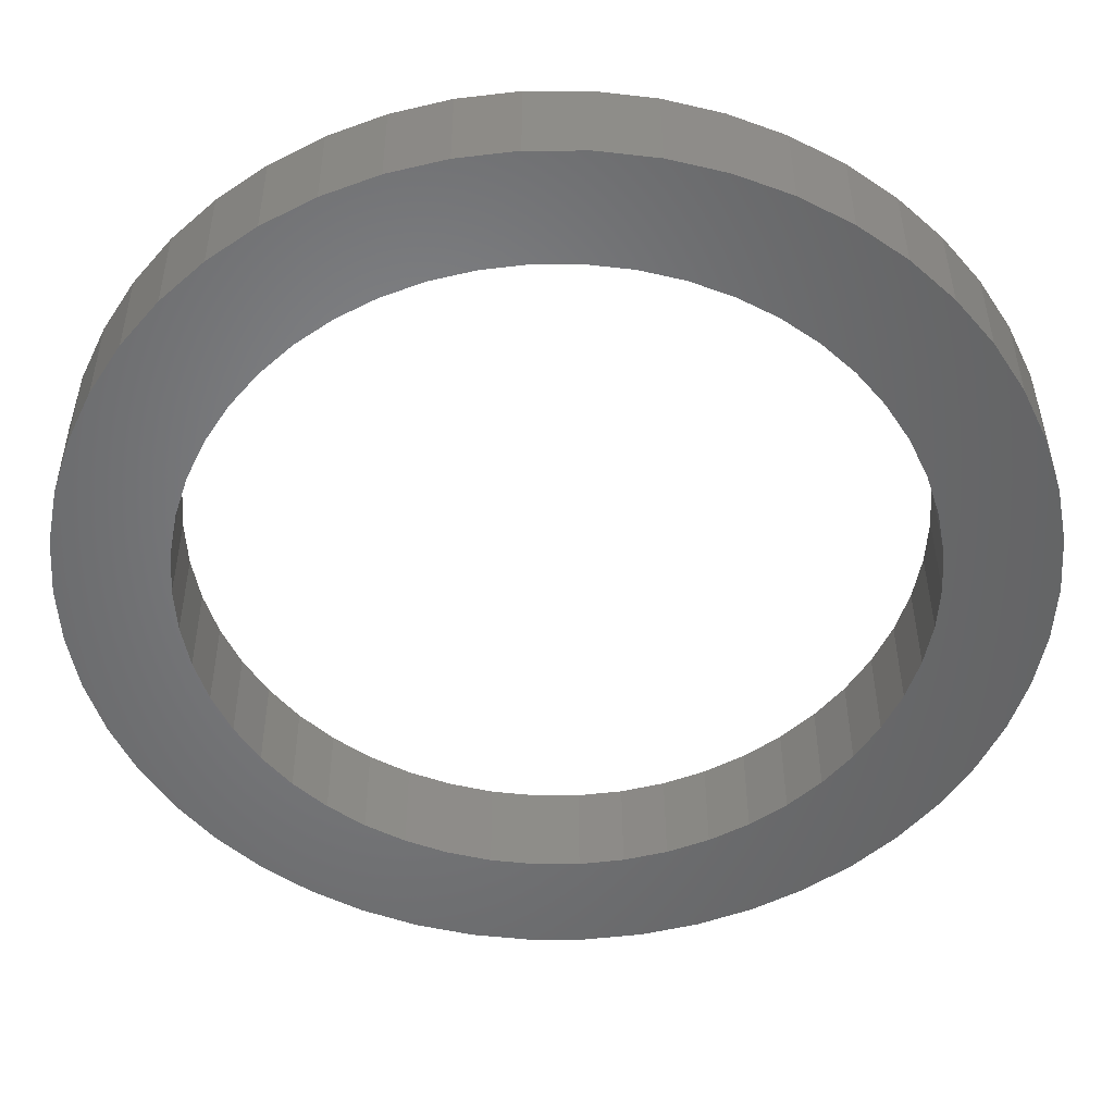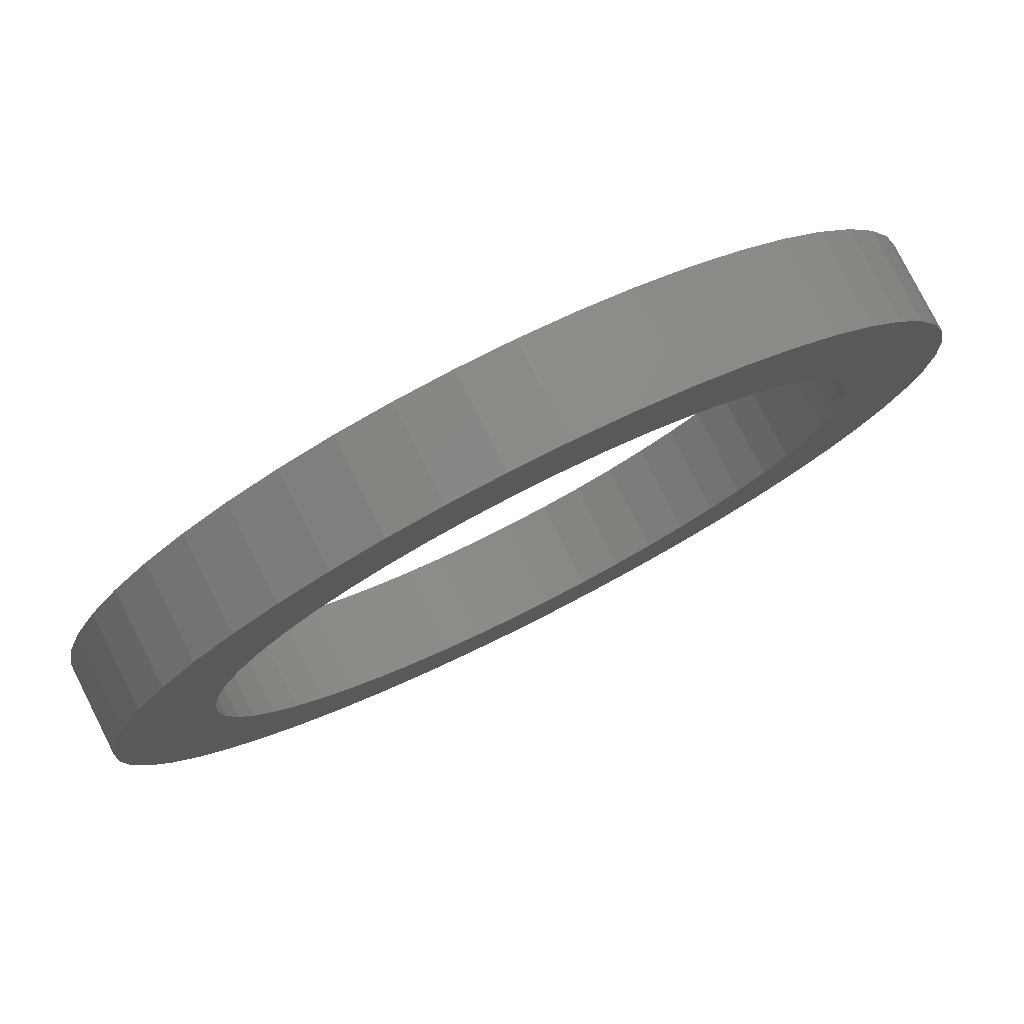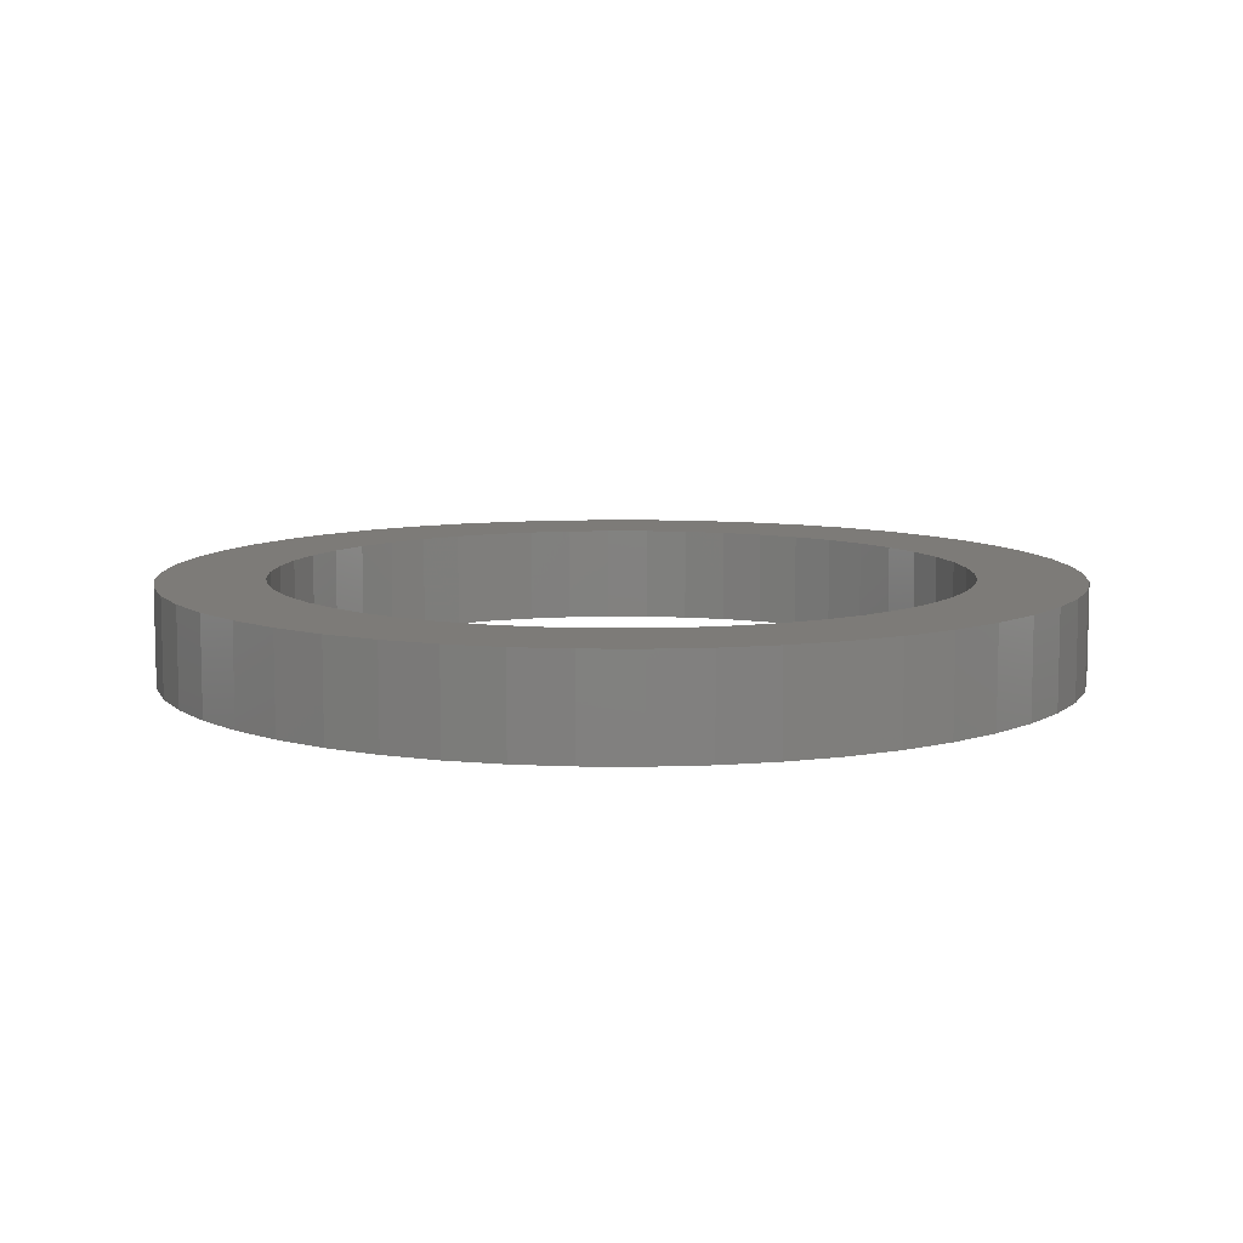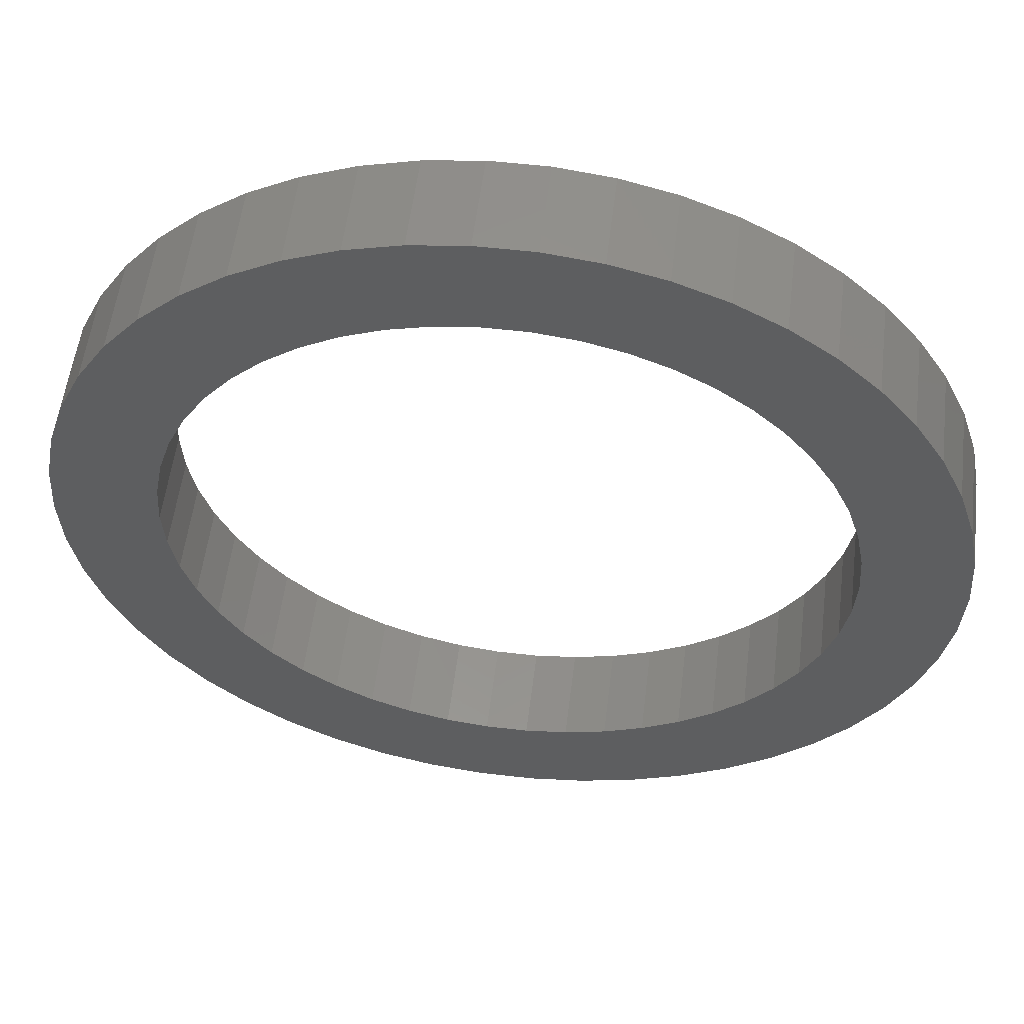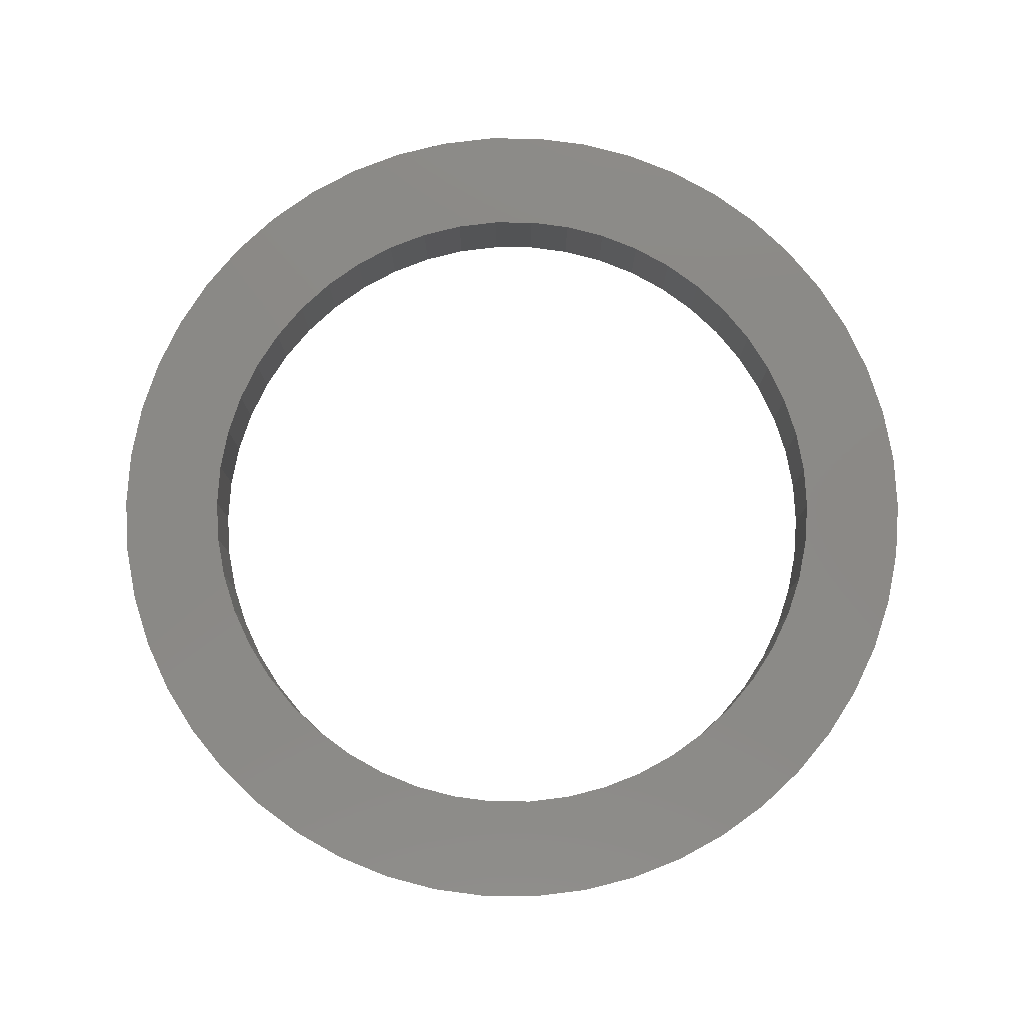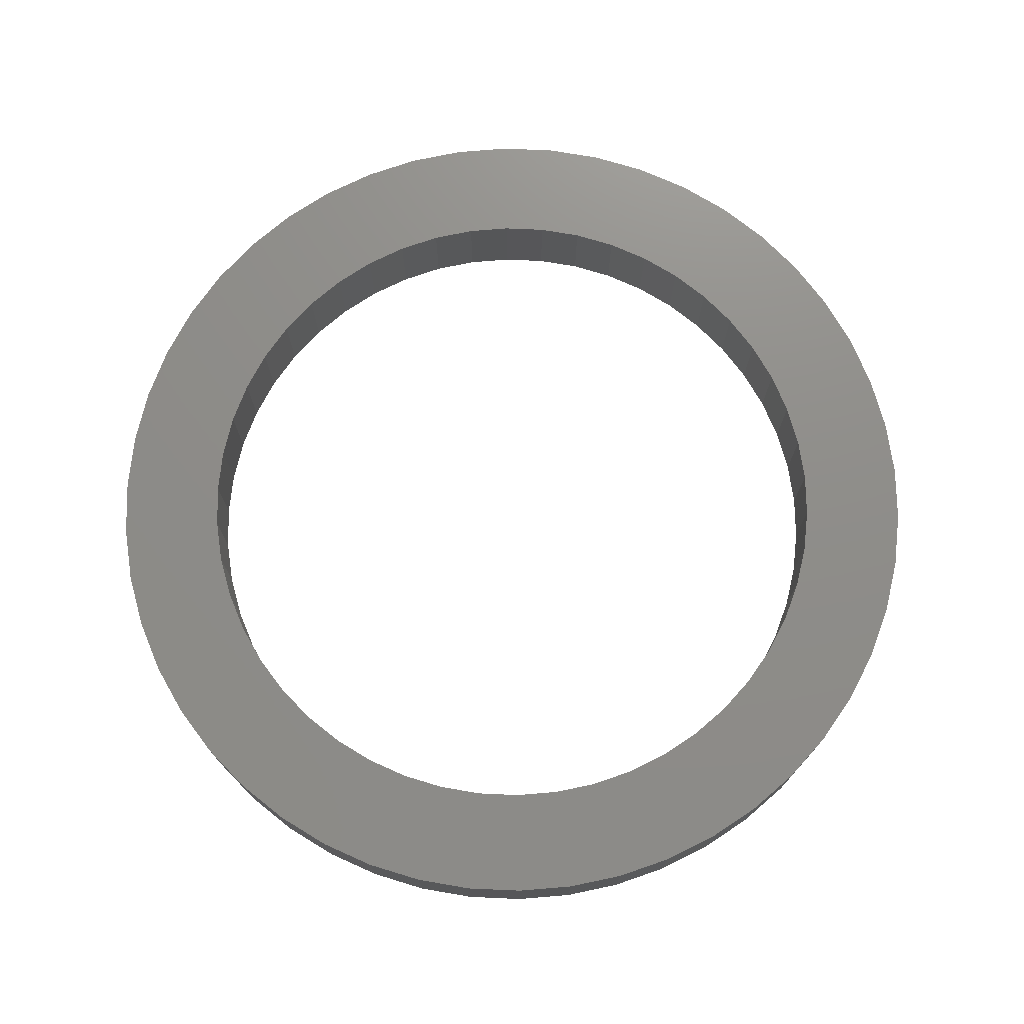
<metadata>
{"format":"stl","ext":"stl","renderer":"f3d","projection":"perspective","resolution":1024,"background":"white","views":[{"elev":38.6,"azim":179.8,"up":"+Y"},{"elev":78.9,"azim":-26.8,"up":"+Y"},{"elev":8.9,"azim":37.1,"up":"+Z"},{"elev":55.1,"azim":7.0,"up":"+Y"},{"elev":79.5,"azim":-172.5,"up":"+Z"},{"elev":74.0,"azim":-26.3,"up":"+Z"}]}
</metadata>
<code>
# stl→obj: 200 verts, 400 faces
v 32.7 0 7
v 32.44 4.098 0
v 32.44 4.098 7
v 32.7 0 0
v -32.7 0 0
v -32.44 4.098 7
v -32.44 4.098 0
v -32.7 0 7
v 2.053 32.64 0
v -2.053 32.64 7
v 2.053 32.64 7
v -2.053 32.64 0
v -2.053 -32.64 0
v 2.053 -32.64 7
v -2.053 -32.64 7
v 2.053 -32.64 0
v 23.84 22.38 0
v 20.84 25.2 7
v 23.84 22.38 7
v 20.84 25.2 0
v -20.84 25.2 0
v -23.84 22.38 7
v -20.84 25.2 7
v -23.84 22.38 0
v -10.1 31.1 0
v -13.92 29.59 7
v -10.1 31.1 7
v -13.92 29.59 0
v 30.4 12.04 7
v 28.66 15.75 0
v 28.66 15.75 7
v 30.4 12.04 0
v 31.67 8.132 0
v 31.67 8.132 7
v 13.92 29.59 0
v 10.1 31.1 7
v 13.92 29.59 7
v 10.1 31.1 0
v 6.127 32.12 7
v 6.127 32.12 0
v 17.52 27.61 7
v 17.52 27.61 0
v -30.4 12.04 0
v -28.66 15.75 7
v -28.66 15.75 0
v -30.4 12.04 7
v -26.45 19.22 7
v -26.45 19.22 0
v -31.67 8.132 0
v -31.67 8.132 7
v -17.52 27.61 7
v -17.52 27.61 0
v -6.127 32.12 7
v -6.127 32.12 0
v 6.127 -32.12 7
v 6.127 -32.12 0
v 26.45 19.22 7
v 26.45 19.22 0
v 25 0 7
v 24.8 3.133 7
v 32.44 -4.098 7
v 24.21 6.217 7
v 24.8 -3.133 7
v 23.24 9.203 7
v 31.67 -8.132 7
v 21.91 12.04 7
v 24.21 -6.217 7
v 30.4 -12.04 7
v 20.23 14.69 7
v 18.22 17.11 7
v 15.94 19.26 7
v 13.4 21.11 7
v 10.64 22.62 7
v 7.725 23.78 7
v 4.685 24.56 7
v 1.57 24.95 7
v -1.57 24.95 7
v -4.685 24.56 7
v -7.725 23.78 7
v -10.64 22.62 7
v -13.4 21.11 7
v -15.94 19.26 7
v -18.22 17.11 7
v -20.23 14.69 7
v -21.91 12.04 7
v -23.24 9.203 7
v -24.21 6.217 7
v 23.24 -9.203 7
v 28.66 -15.75 7
v 21.91 -12.04 7
v 26.45 -19.22 7
v 20.23 -14.69 7
v 23.84 -22.38 7
v 18.22 -17.11 7
v 20.84 -25.2 7
v 15.94 -19.26 7
v 17.52 -27.61 7
v 13.4 -21.11 7
v 13.92 -29.59 7
v 10.64 -22.62 7
v 10.1 -31.1 7
v 7.725 -23.78 7
v 4.685 -24.56 7
v 1.57 -24.95 7
v -1.57 -24.95 7
v -4.685 -24.56 7
v -6.127 -32.12 7
v -7.725 -23.78 7
v -10.1 -31.1 7
v -10.64 -22.62 7
v -13.92 -29.59 7
v -13.4 -21.11 7
v -17.52 -27.61 7
v -15.94 -19.26 7
v -20.84 -25.2 7
v -18.22 -17.11 7
v -23.84 -22.38 7
v -20.23 -14.69 7
v -26.45 -19.22 7
v -21.91 -12.04 7
v -28.66 -15.75 7
v -23.24 -9.203 7
v -30.4 -12.04 7
v -24.21 -6.217 7
v -31.67 -8.132 7
v -24.8 -3.133 7
v -32.44 -4.098 7
v -25 0 7
v -24.8 3.133 7
v 32.44 -4.098 0
v 20.84 -25.2 0
v 23.84 -22.38 0
v 31.67 -8.132 0
v -13.92 -29.59 0
v -10.1 -31.1 0
v -28.66 -15.75 0
v -30.4 -12.04 0
v 25 0 0
v 24.8 -3.133 0
v 24.21 -6.217 0
v 30.4 -12.04 0
v 24.8 3.133 0
v 23.24 -9.203 0
v 28.66 -15.75 0
v 21.91 -12.04 0
v 26.45 -19.22 0
v 24.21 6.217 0
v 20.23 -14.69 0
v 18.22 -17.11 0
v 15.94 -19.26 0
v 17.52 -27.61 0
v 13.4 -21.11 0
v 13.92 -29.59 0
v 10.64 -22.62 0
v 10.1 -31.1 0
v 7.725 -23.78 0
v 4.685 -24.56 0
v 1.57 -24.95 0
v -1.57 -24.95 0
v -4.685 -24.56 0
v -6.127 -32.12 0
v -7.725 -23.78 0
v -10.64 -22.62 0
v -13.4 -21.11 0
v -17.52 -27.61 0
v -15.94 -19.26 0
v -20.84 -25.2 0
v -18.22 -17.11 0
v -23.84 -22.38 0
v -20.23 -14.69 0
v -26.45 -19.22 0
v -21.91 -12.04 0
v -23.24 -9.203 0
v -24.21 -6.217 0
v 23.24 9.203 0
v 21.91 12.04 0
v 20.23 14.69 0
v 18.22 17.11 0
v 15.94 19.26 0
v 13.4 21.11 0
v 10.64 22.62 0
v 7.725 23.78 0
v 4.685 24.56 0
v 1.57 24.95 0
v -1.57 24.95 0
v -4.685 24.56 0
v -7.725 23.78 0
v -10.64 22.62 0
v -13.4 21.11 0
v -15.94 19.26 0
v -18.22 17.11 0
v -20.23 14.69 0
v -21.91 12.04 0
v -23.24 9.203 0
v -24.21 6.217 0
v -24.8 3.133 0
v -25 0 0
v -31.67 -8.132 0
v -24.8 -3.133 0
v -32.44 -4.098 0
f 1 2 3
f 2 1 4
f 5 6 7
f 6 5 8
f 9 10 11
f 10 9 12
f 13 14 15
f 14 13 16
f 17 18 19
f 18 17 20
f 21 22 23
f 22 21 24
f 25 26 27
f 26 25 28
f 29 30 31
f 30 29 32
f 3 33 34
f 33 3 2
f 35 36 37
f 36 35 38
f 38 39 36
f 39 38 40
f 20 41 18
f 41 20 42
f 43 44 45
f 44 43 46
f 45 47 48
f 47 45 44
f 49 46 43
f 46 49 50
f 28 51 26
f 51 28 52
f 12 53 10
f 53 12 54
f 16 55 14
f 55 16 56
f 34 32 29
f 32 34 33
f 57 17 19
f 17 57 58
f 31 58 57
f 58 31 30
f 40 11 39
f 11 40 9
f 7 50 49
f 50 7 6
f 59 1 3
f 60 3 34
f 1 59 61
f 62 34 29
f 63 61 59
f 64 29 31
f 61 63 65
f 66 31 57
f 67 65 63
f 65 67 68
f 3 60 59
f 34 62 60
f 69 57 19
f 29 64 62
f 31 66 64
f 70 19 18
f 57 69 66
f 19 70 69
f 71 18 41
f 18 71 70
f 72 41 37
f 41 72 71
f 37 73 72
f 36 73 37
f 36 74 73
f 39 74 36
f 39 75 74
f 11 75 39
f 11 76 75
f 11 77 76
f 10 77 11
f 10 78 77
f 53 78 10
f 53 79 78
f 27 79 53
f 27 80 79
f 26 80 27
f 80 26 81
f 51 81 26
f 81 51 82
f 23 82 51
f 82 23 83
f 22 83 23
f 83 22 84
f 47 84 22
f 84 47 85
f 44 85 47
f 85 44 86
f 46 86 44
f 86 46 87
f 88 68 67
f 68 88 89
f 90 89 88
f 89 90 91
f 92 91 90
f 91 92 93
f 94 93 92
f 93 94 95
f 96 95 94
f 95 96 97
f 98 97 96
f 97 98 99
f 100 99 98
f 100 101 99
f 102 101 100
f 102 55 101
f 103 55 102
f 103 14 55
f 104 14 103
f 105 14 104
f 105 15 14
f 106 15 105
f 106 107 15
f 108 107 106
f 108 109 107
f 110 109 108
f 111 110 112
f 110 111 109
f 113 112 114
f 112 113 111
f 115 114 116
f 117 116 118
f 114 115 113
f 119 118 120
f 121 120 122
f 116 117 115
f 123 122 124
f 125 124 126
f 127 126 128
f 50 87 46
f 118 119 117
f 87 50 129
f 120 121 119
f 6 129 50
f 122 123 121
f 129 6 128
f 124 125 123
f 8 128 6
f 126 127 125
f 128 8 127
f 61 4 1
f 4 61 130
f 131 93 95
f 93 131 132
f 65 130 61
f 130 65 133
f 134 109 111
f 109 134 135
f 136 123 137
f 123 136 121
f 138 4 130
f 139 130 133
f 4 138 2
f 140 133 141
f 142 2 138
f 143 141 144
f 2 142 33
f 145 144 146
f 147 33 142
f 33 147 32
f 130 139 138
f 133 140 139
f 148 146 132
f 141 143 140
f 144 145 143
f 149 132 131
f 146 148 145
f 132 149 148
f 150 131 151
f 131 150 149
f 152 151 153
f 151 152 150
f 153 154 152
f 155 154 153
f 155 156 154
f 56 156 155
f 56 157 156
f 16 157 56
f 16 158 157
f 16 159 158
f 13 159 16
f 13 160 159
f 161 160 13
f 161 162 160
f 135 162 161
f 135 163 162
f 134 163 135
f 163 134 164
f 165 164 134
f 164 165 166
f 167 166 165
f 166 167 168
f 169 168 167
f 168 169 170
f 171 170 169
f 170 171 172
f 136 172 171
f 172 136 173
f 137 173 136
f 173 137 174
f 175 32 147
f 32 175 30
f 176 30 175
f 30 176 58
f 177 58 176
f 58 177 17
f 178 17 177
f 17 178 20
f 179 20 178
f 20 179 42
f 180 42 179
f 42 180 35
f 181 35 180
f 181 38 35
f 182 38 181
f 182 40 38
f 183 40 182
f 183 9 40
f 184 9 183
f 185 9 184
f 185 12 9
f 186 12 185
f 186 54 12
f 187 54 186
f 187 25 54
f 188 25 187
f 28 188 189
f 188 28 25
f 52 189 190
f 189 52 28
f 21 190 191
f 24 191 192
f 190 21 52
f 48 192 193
f 45 193 194
f 191 24 21
f 43 194 195
f 49 195 196
f 7 196 197
f 198 174 137
f 192 48 24
f 174 198 199
f 193 45 48
f 200 199 198
f 194 43 45
f 199 200 197
f 195 49 43
f 5 197 200
f 196 7 49
f 197 5 7
f 155 99 101
f 99 155 153
f 42 37 41
f 37 42 35
f 48 22 24
f 22 48 47
f 52 23 51
f 23 52 21
f 54 27 53
f 27 54 25
f 153 97 99
f 97 153 151
f 151 95 97
f 95 151 131
f 89 141 68
f 141 89 144
f 93 146 91
f 146 93 132
f 169 115 117
f 115 169 167
f 137 125 198
f 125 137 123
f 56 101 55
f 101 56 155
f 68 133 65
f 133 68 141
f 91 144 89
f 144 91 146
f 165 111 113
f 111 165 134
f 135 107 109
f 107 135 161
f 171 121 136
f 121 171 119
f 198 127 200
f 127 198 125
f 200 8 5
f 8 200 127
f 167 113 115
f 113 167 165
f 161 15 107
f 15 161 13
f 169 119 171
f 119 169 117
f 87 194 86
f 194 87 195
f 176 69 177
f 69 176 66
f 183 74 75
f 74 183 182
f 182 73 74
f 73 182 181
f 188 79 80
f 79 188 187
f 86 193 85
f 193 86 194
f 139 59 138
f 59 139 63
f 154 102 100
f 102 154 156
f 84 191 83
f 191 84 192
f 186 77 78
f 77 186 185
f 191 82 83
f 82 191 190
f 138 60 142
f 60 138 59
f 150 98 96
f 98 150 152
f 145 88 143
f 88 145 90
f 156 103 102
f 103 156 157
f 179 70 71
f 70 179 178
f 185 76 77
f 76 185 184
f 180 71 72
f 71 180 179
f 181 72 73
f 72 181 180
f 128 196 129
f 196 128 197
f 129 195 87
f 195 129 196
f 85 192 84
f 192 85 193
f 187 78 79
f 78 187 186
f 189 80 81
f 80 189 188
f 190 81 82
f 81 190 189
f 140 63 139
f 63 140 67
f 149 92 148
f 92 149 94
f 148 90 145
f 90 148 92
f 157 104 103
f 104 157 158
f 149 96 94
f 96 149 150
f 175 66 176
f 66 175 64
f 147 64 175
f 64 147 62
f 142 62 147
f 62 142 60
f 177 70 178
f 70 177 69
f 184 75 76
f 75 184 183
f 162 110 108
f 110 162 163
f 126 197 128
f 197 126 199
f 122 174 124
f 174 122 173
f 116 170 118
f 170 116 168
f 152 100 98
f 100 152 154
f 143 67 140
f 67 143 88
f 164 114 112
f 114 164 166
f 158 105 104
f 105 158 159
f 159 106 105
f 106 159 160
f 160 108 106
f 108 160 162
f 124 199 126
f 199 124 174
f 166 116 114
f 116 166 168
f 120 173 122
f 173 120 172
f 163 112 110
f 112 163 164
f 118 172 120
f 172 118 170

</code>
